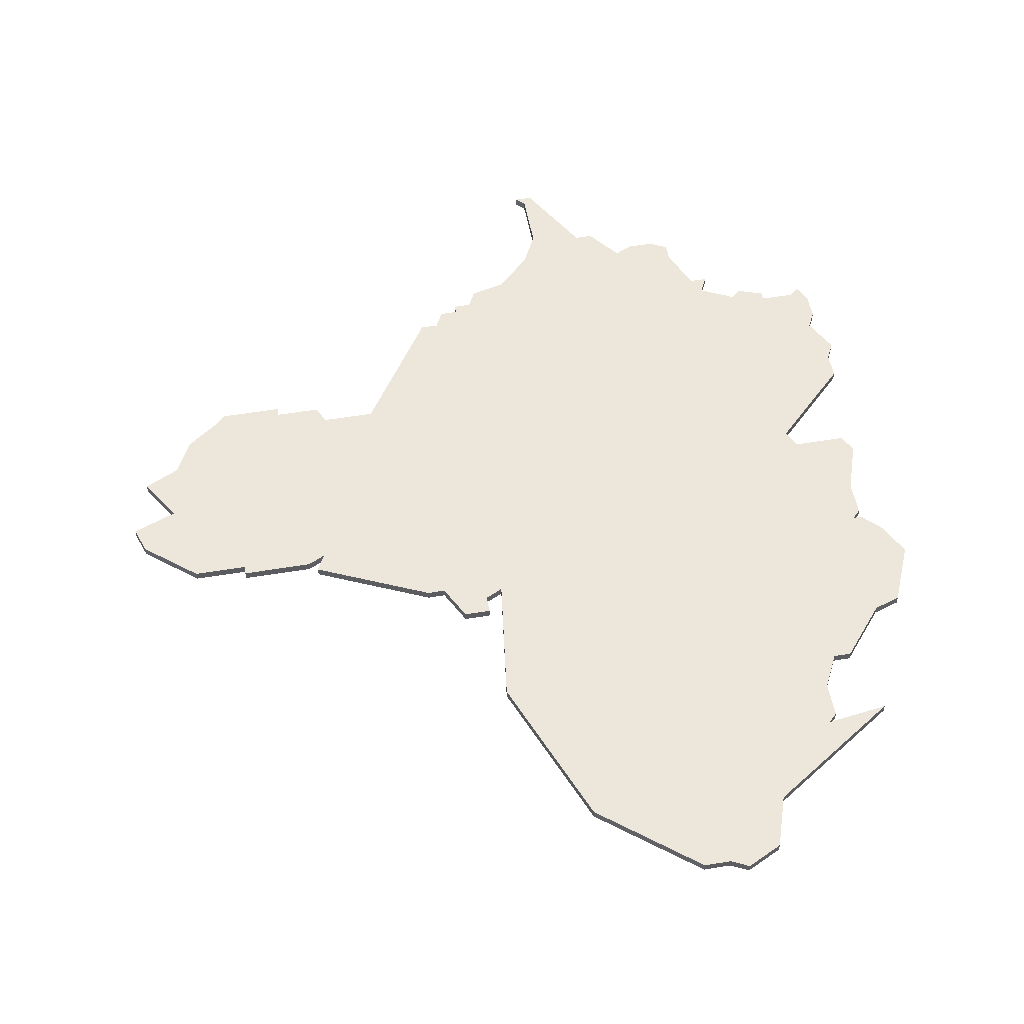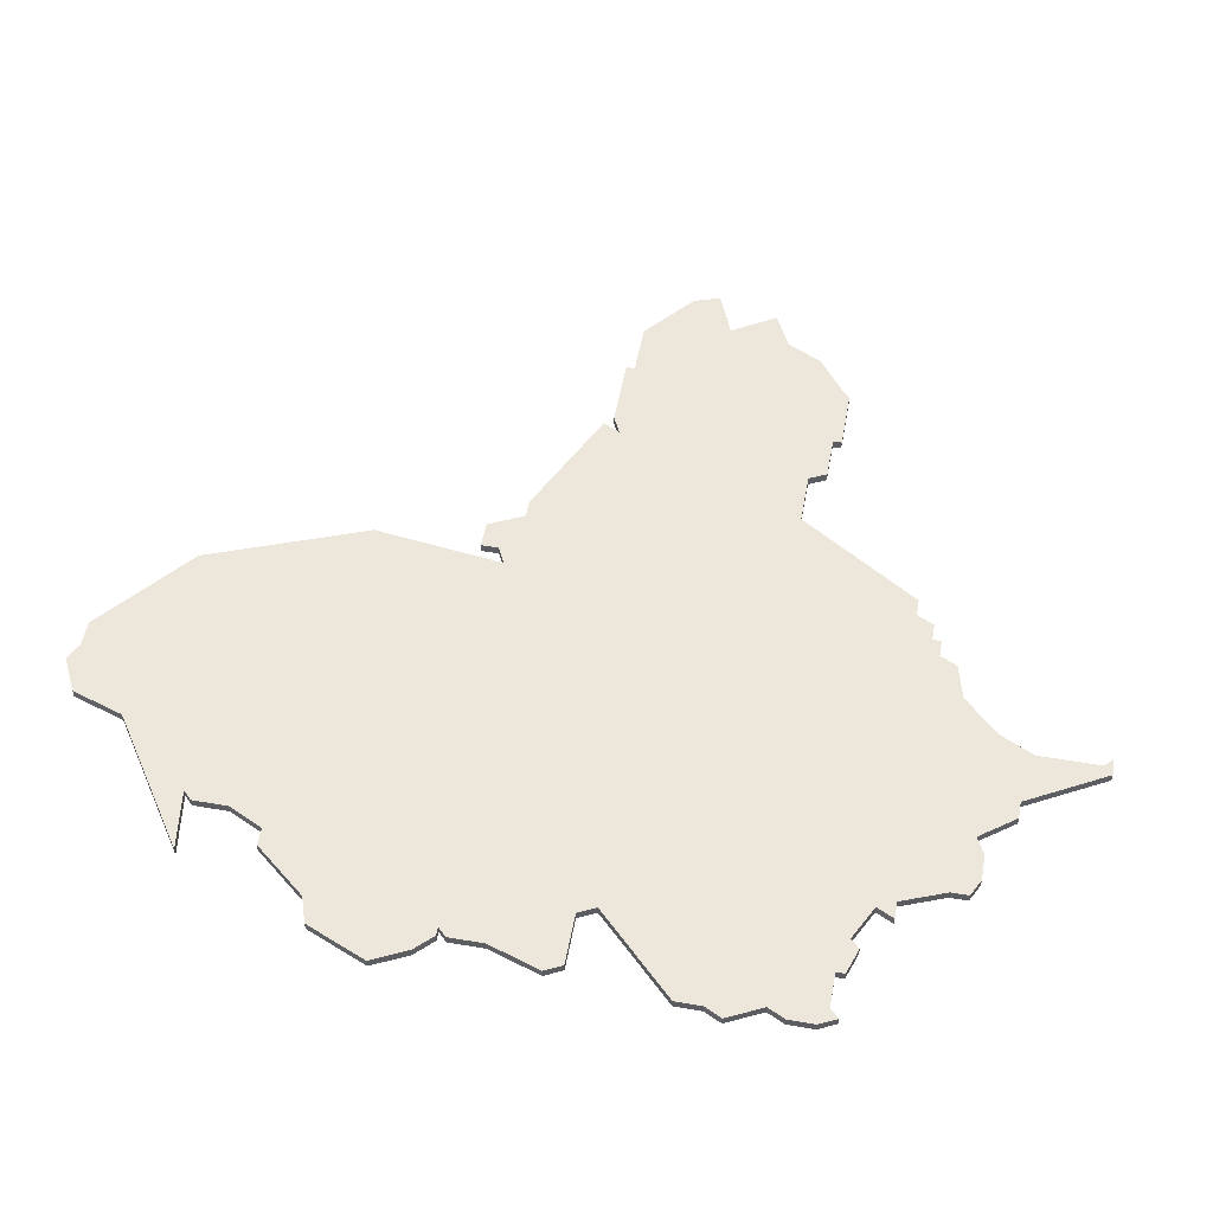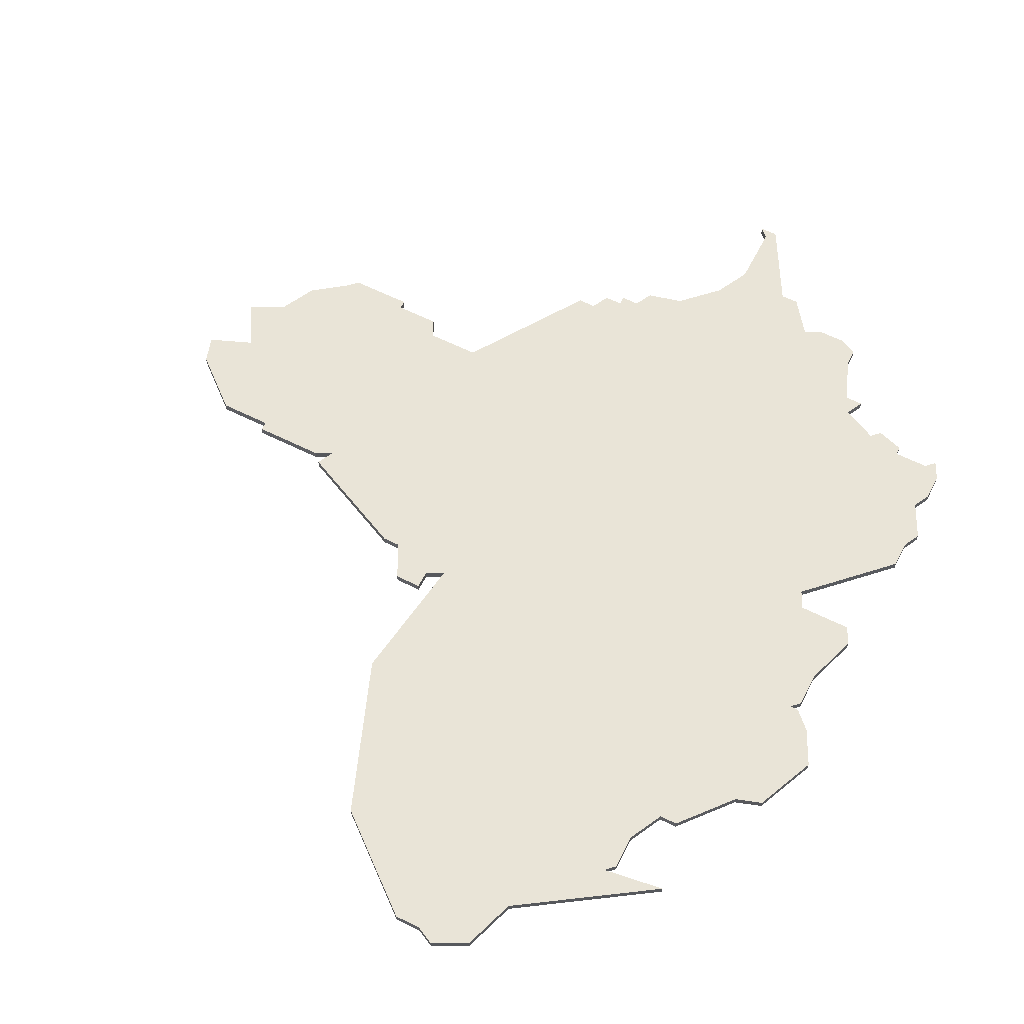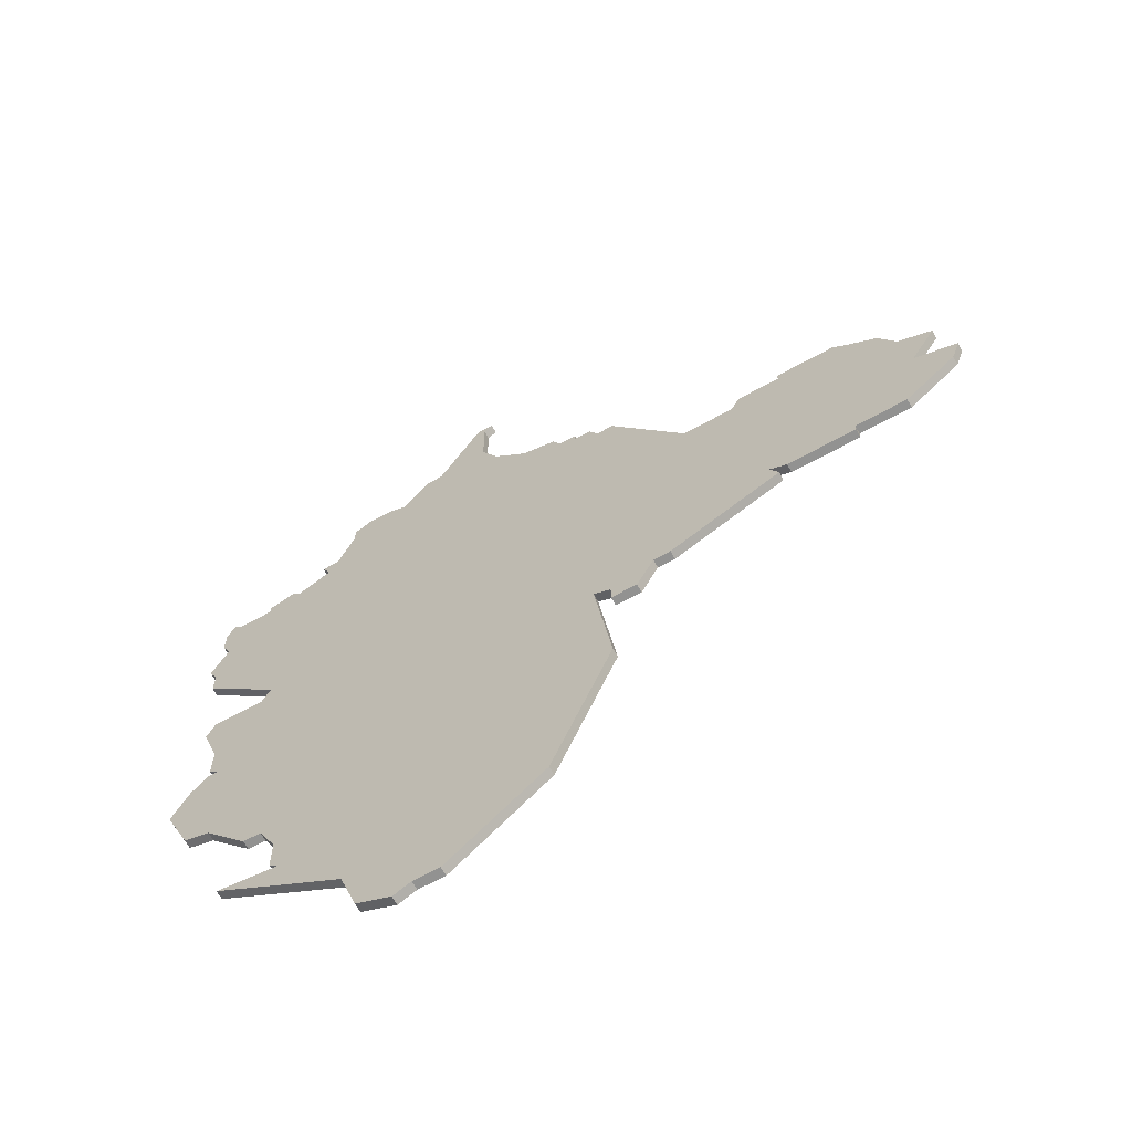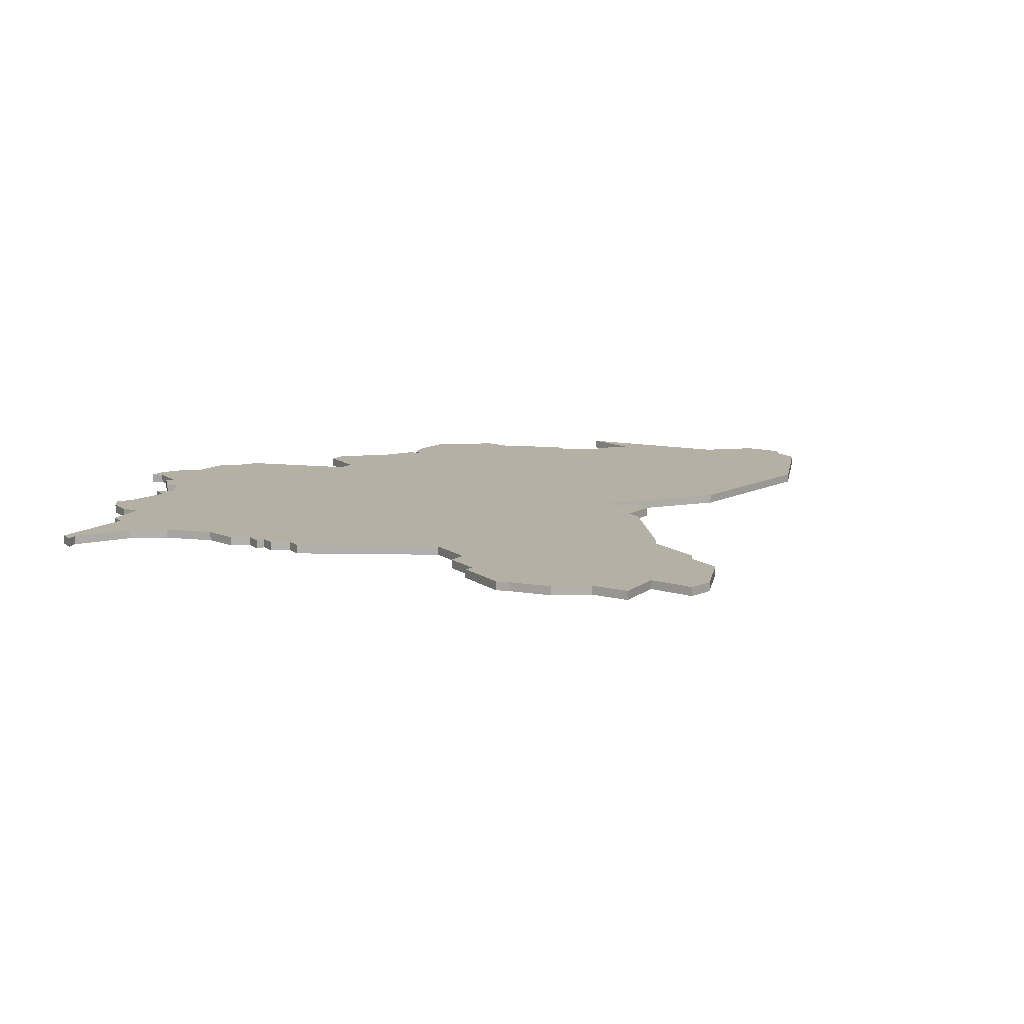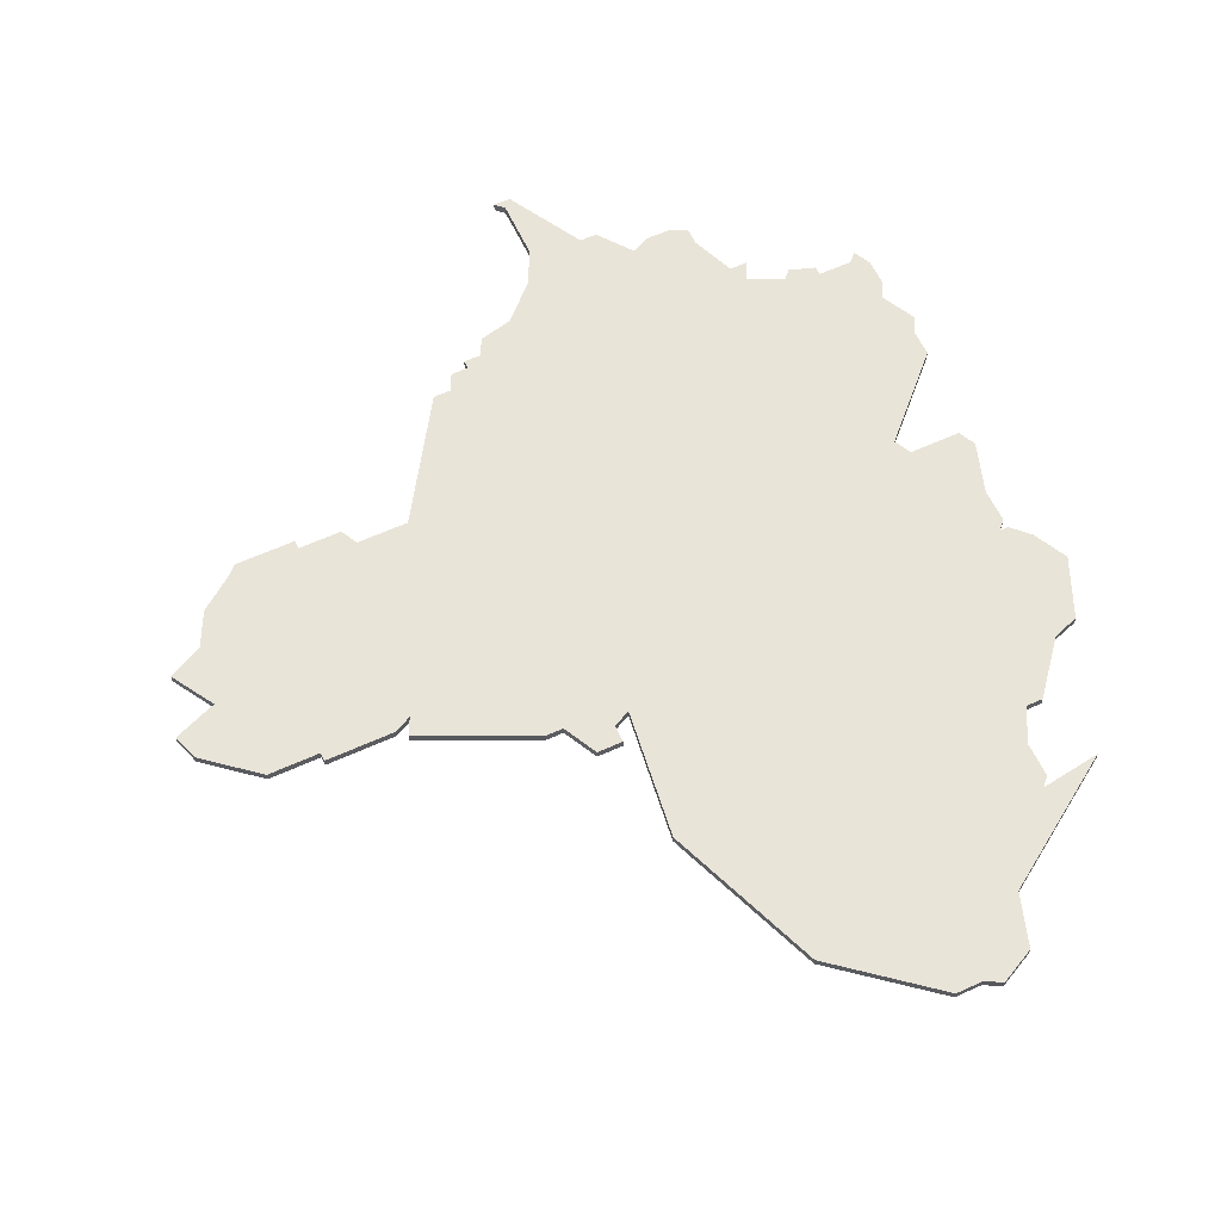
<metadata>
{"format":"obj","ext":"obj","renderer":"f3d","projection":"perspective","resolution":1024,"background":"white","views":[{"elev":52.4,"azim":-10.2,"up":"+Z"},{"elev":52.2,"azim":100.4,"up":"+Z"},{"elev":60.8,"azim":27.0,"up":"+Z"},{"elev":-66.3,"azim":-151.0,"up":"+Y"},{"elev":11.4,"azim":-120.1,"up":"+Z"},{"elev":60.5,"azim":-24.9,"up":"+Z"}]}
</metadata>
<code>
v 4072 -406 0
v 4068 -409 0
v 4066 -413 0
v 4062 -415 0
v 4065 -420 0
v 4060 -422 0
v 4061 -425 0
v 4067 -430 0
v 4073 -430 0
v 4073 -431 0
v 4081 -431 0
v 4083 -430 0
v 4082 -432 0
v 4095 -438 0
v 4097 -438 0
v 4099 -442 0
v 4102 -442 0
v 4102 -440 0
v 4104 -439 0
v 4102 -454 0
v 4109 -472 0
v 4120 -481 0
v 4123 -481 0
v 4125 -482 0
v 4129 -480 0
v 4131 -474 0
v 4146 -464 0
v 4139 -465 0
v 4140 -464 0
v 4140 -460 0
v 4142 -456 0
v 4144 -456 0
v 4149 -450 0
v 4152 -449 0
v 4155 -442 0
v 4153 -438 0
v 4151 -436 0
v 4150 -436 0
v 4151 -435 0
v 4151 -431 0
v 4153 -425 0
v 4152 -423 0
v 4146 -423 0
v 4145 -421 0
v 4154 -412 0
v 4154 -409 0
v 4155 -407 0
v 4153 -403 0
v 4154 -401 0
v 4154 -398 0
v 4153 -396 0
v 4152 -397 0
v 4148 -397 0
v 4148 -396 0
v 4145 -395 0
v 4144 -396 0
v 4140 -394 0
v 4141 -392 0
v 4139 -392 0
v 4137 -387 0
v 4137 -385 0
v 4135 -384 0
v 4132 -384 0
v 4130 -385 0
v 4127 -381 0
v 4125 -381 0
v 4120 -372 0
v 4118 -372 0
v 4119 -373 0
v 4119 -380 0
v 4117 -384 0
v 4113 -388 0
v 4109 -389 0
v 4108 -391 0
v 4106 -391 0
v 4106 -392 0
v 4104 -392 0
v 4103 -394 0
v 4101 -394 0
v 4092 -408 0
v 4086 -408 0
v 4085 -406 0
v 4080 -406 0
v 4080 -405 0
v 4073 -405 0
v 4072 -406 1
v 4068 -409 1
v 4066 -413 1
v 4062 -415 1
v 4065 -420 1
v 4060 -422 1
v 4061 -425 1
v 4067 -430 1
v 4073 -430 1
v 4073 -431 1
v 4081 -431 1
v 4083 -430 1
v 4082 -432 1
v 4095 -438 1
v 4097 -438 1
v 4099 -442 1
v 4102 -442 1
v 4102 -440 1
v 4104 -439 1
v 4102 -454 1
v 4109 -472 1
v 4120 -481 1
v 4123 -481 1
v 4125 -482 1
v 4129 -480 1
v 4131 -474 1
v 4146 -464 1
v 4139 -465 1
v 4140 -464 1
v 4140 -460 1
v 4142 -456 1
v 4144 -456 1
v 4149 -450 1
v 4152 -449 1
v 4155 -442 1
v 4153 -438 1
v 4151 -436 1
v 4150 -436 1
v 4151 -435 1
v 4151 -431 1
v 4153 -425 1
v 4152 -423 1
v 4146 -423 1
v 4145 -421 1
v 4154 -412 1
v 4154 -409 1
v 4155 -407 1
v 4153 -403 1
v 4154 -401 1
v 4154 -398 1
v 4153 -396 1
v 4152 -397 1
v 4148 -397 1
v 4148 -396 1
v 4145 -395 1
v 4144 -396 1
v 4140 -394 1
v 4141 -392 1
v 4139 -392 1
v 4137 -387 1
v 4137 -385 1
v 4135 -384 1
v 4132 -384 1
v 4130 -385 1
v 4127 -381 1
v 4125 -381 1
v 4120 -372 1
v 4118 -372 1
v 4119 -373 1
v 4119 -380 1
v 4117 -384 1
v 4113 -388 1
v 4109 -389 1
v 4108 -391 1
v 4106 -391 1
v 4106 -392 1
v 4104 -392 1
v 4103 -394 1
v 4101 -394 1
v 4092 -408 1
v 4086 -408 1
v 4085 -406 1
v 4080 -406 1
v 4080 -405 1
v 4073 -405 1
f 3 2 1
f 5 4 3
f 7 6 5
f 9 8 7
f 11 10 9
f 14 13 12
f 17 16 15
f 21 20 19
f 23 22 21
f 25 24 23
f 28 27 26
f 30 29 28
f 33 32 31
f 35 34 33
f 37 36 35
f 40 39 38
f 42 41 40
f 46 45 44
f 48 47 46
f 50 49 48
f 52 51 50
f 55 54 53
f 59 58 57
f 62 61 60
f 64 63 62
f 66 65 64
f 69 68 67
f 74 73 72
f 76 75 74
f 78 77 76
f 80 79 78
f 83 82 81
f 85 84 83
f 3 1 85
f 9 7 5
f 12 11 9
f 15 14 12
f 18 17 15
f 23 21 19
f 26 25 23
f 30 28 26
f 35 33 31
f 38 37 35
f 42 40 38
f 48 46 44
f 52 50 48
f 56 55 53
f 62 60 59
f 69 67 66
f 78 76 74
f 85 83 81
f 5 3 85
f 12 9 5
f 18 15 12
f 26 23 19
f 31 30 26
f 38 35 31
f 43 42 38
f 52 48 44
f 64 62 59
f 70 69 66
f 80 78 74
f 5 85 81
f 18 12 5
f 31 26 19
f 43 38 31
f 53 52 44
f 64 59 57
f 70 66 64
f 80 74 72
f 5 81 80
f 19 18 5
f 43 31 19
f 56 53 44
f 70 64 57
f 19 5 80
f 44 43 19
f 57 56 44
f 71 70 57
f 19 80 72
f 57 44 19
f 72 71 57
f 57 19 72
f 86 87 88
f 88 89 90
f 90 91 92
f 92 93 94
f 94 95 96
f 97 98 99
f 100 101 102
f 104 105 106
f 106 107 108
f 108 109 110
f 111 112 113
f 113 114 115
f 116 117 118
f 118 119 120
f 120 121 122
f 123 124 125
f 125 126 127
f 129 130 131
f 131 132 133
f 133 134 135
f 135 136 137
f 138 139 140
f 142 143 144
f 145 146 147
f 147 148 149
f 149 150 151
f 152 153 154
f 157 158 159
f 159 160 161
f 161 162 163
f 163 164 165
f 166 167 168
f 168 169 170
f 170 86 88
f 90 92 94
f 94 96 97
f 97 99 100
f 100 102 103
f 104 106 108
f 108 110 111
f 111 113 115
f 116 118 120
f 120 122 123
f 123 125 127
f 129 131 133
f 133 135 137
f 138 140 141
f 144 145 147
f 151 152 154
f 159 161 163
f 166 168 170
f 170 88 90
f 90 94 97
f 97 100 103
f 104 108 111
f 111 115 116
f 116 120 123
f 123 127 128
f 129 133 137
f 144 147 149
f 151 154 155
f 159 163 165
f 166 170 90
f 90 97 103
f 104 111 116
f 116 123 128
f 129 137 138
f 142 144 149
f 149 151 155
f 157 159 165
f 165 166 90
f 90 103 104
f 104 116 128
f 129 138 141
f 142 149 155
f 165 90 104
f 104 128 129
f 129 141 142
f 142 155 156
f 157 165 104
f 104 129 142
f 142 156 157
f 157 104 142
f 87 86 2
f 2 86 1
f 88 87 3
f 3 87 2
f 89 88 4
f 4 88 3
f 90 89 5
f 5 89 4
f 91 90 6
f 6 90 5
f 92 91 7
f 7 91 6
f 93 92 8
f 8 92 7
f 94 93 9
f 9 93 8
f 95 94 10
f 10 94 9
f 96 95 11
f 11 95 10
f 97 96 12
f 12 96 11
f 98 97 13
f 13 97 12
f 99 98 14
f 14 98 13
f 100 99 15
f 15 99 14
f 101 100 16
f 16 100 15
f 102 101 17
f 17 101 16
f 103 102 18
f 18 102 17
f 104 103 19
f 19 103 18
f 105 104 20
f 20 104 19
f 106 105 21
f 21 105 20
f 107 106 22
f 22 106 21
f 108 107 23
f 23 107 22
f 109 108 24
f 24 108 23
f 110 109 25
f 25 109 24
f 111 110 26
f 26 110 25
f 112 111 27
f 27 111 26
f 113 112 28
f 28 112 27
f 114 113 29
f 29 113 28
f 115 114 30
f 30 114 29
f 116 115 31
f 31 115 30
f 117 116 32
f 32 116 31
f 118 117 33
f 33 117 32
f 119 118 34
f 34 118 33
f 120 119 35
f 35 119 34
f 121 120 36
f 36 120 35
f 122 121 37
f 37 121 36
f 123 122 38
f 38 122 37
f 124 123 39
f 39 123 38
f 125 124 40
f 40 124 39
f 126 125 41
f 41 125 40
f 127 126 42
f 42 126 41
f 128 127 43
f 43 127 42
f 129 128 44
f 44 128 43
f 130 129 45
f 45 129 44
f 131 130 46
f 46 130 45
f 132 131 47
f 47 131 46
f 133 132 48
f 48 132 47
f 134 133 49
f 49 133 48
f 135 134 50
f 50 134 49
f 136 135 51
f 51 135 50
f 137 136 52
f 52 136 51
f 138 137 53
f 53 137 52
f 139 138 54
f 54 138 53
f 140 139 55
f 55 139 54
f 141 140 56
f 56 140 55
f 142 141 57
f 57 141 56
f 143 142 58
f 58 142 57
f 144 143 59
f 59 143 58
f 145 144 60
f 60 144 59
f 146 145 61
f 61 145 60
f 147 146 62
f 62 146 61
f 148 147 63
f 63 147 62
f 149 148 64
f 64 148 63
f 150 149 65
f 65 149 64
f 151 150 66
f 66 150 65
f 152 151 67
f 67 151 66
f 153 152 68
f 68 152 67
f 154 153 69
f 69 153 68
f 155 154 70
f 70 154 69
f 156 155 71
f 71 155 70
f 157 156 72
f 72 156 71
f 158 157 73
f 73 157 72
f 159 158 74
f 74 158 73
f 160 159 75
f 75 159 74
f 161 160 76
f 76 160 75
f 162 161 77
f 77 161 76
f 163 162 78
f 78 162 77
f 164 163 79
f 79 163 78
f 165 164 80
f 80 164 79
f 166 165 81
f 81 165 80
f 167 166 82
f 82 166 81
f 168 167 83
f 83 167 82
f 169 168 84
f 84 168 83
f 86 170 1
f 1 170 85
f 170 169 85
f 85 169 84

</code>
